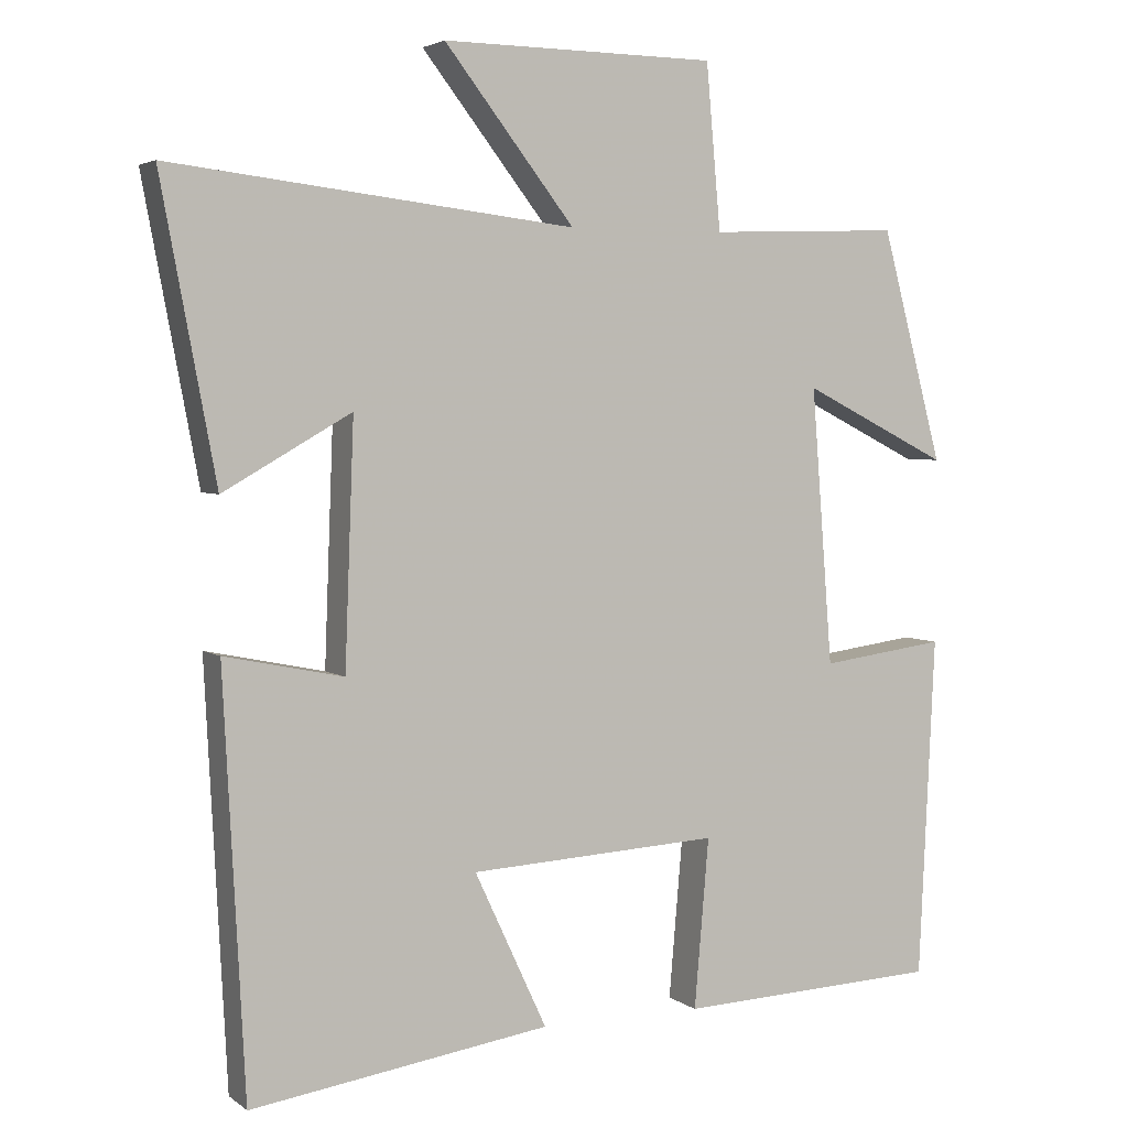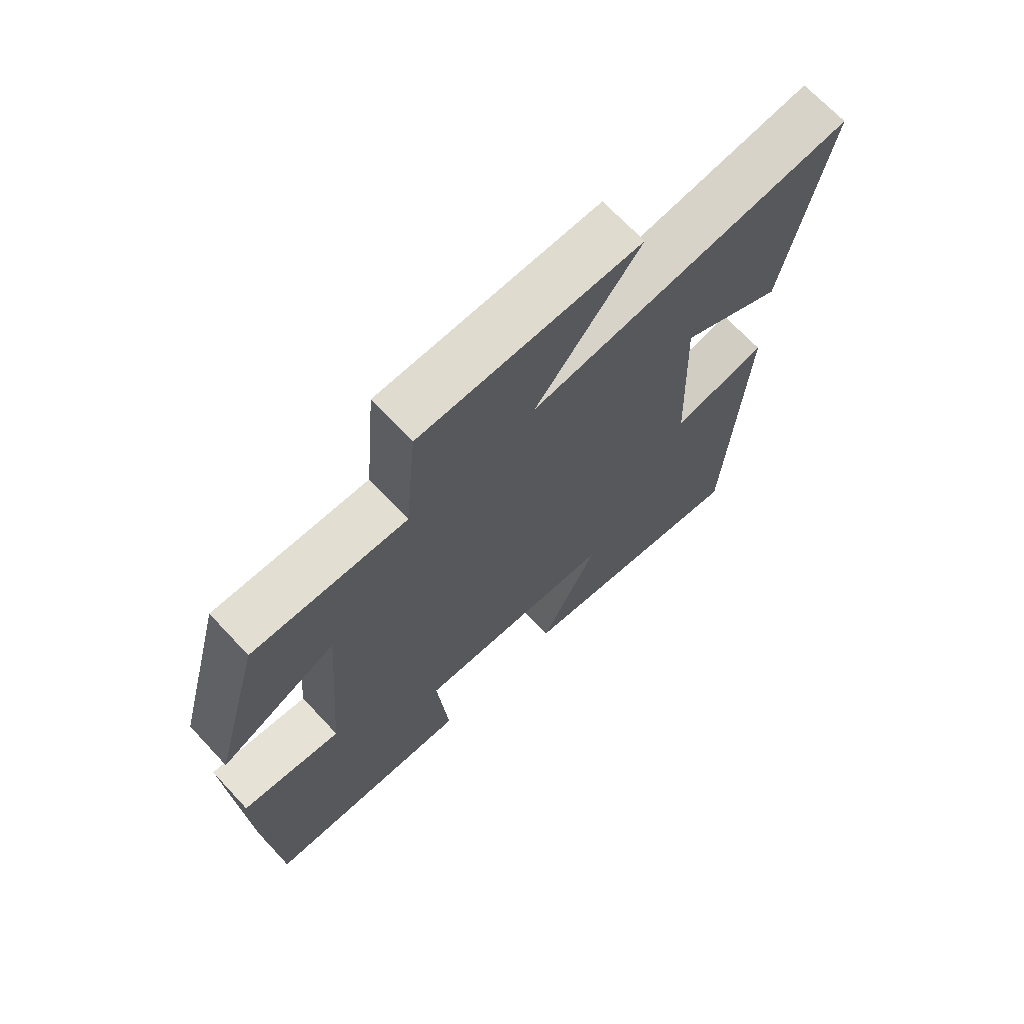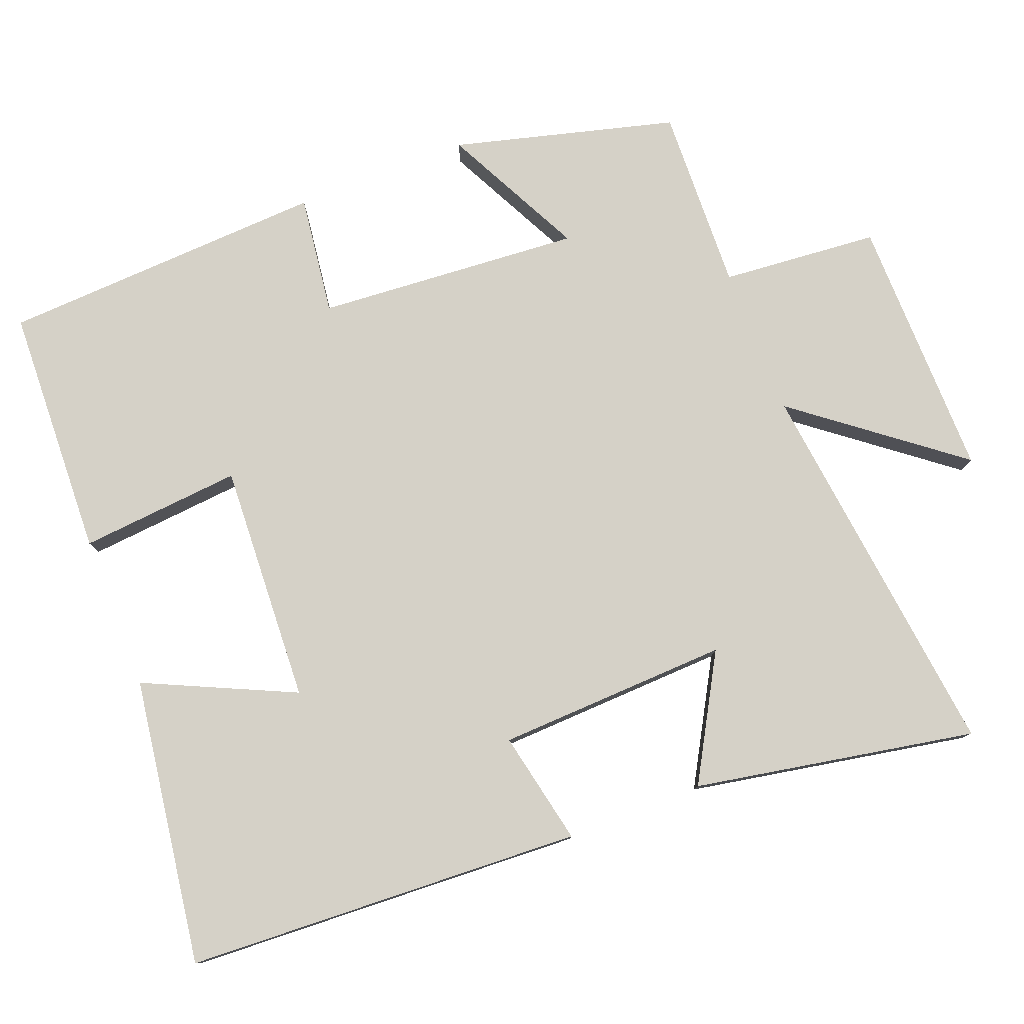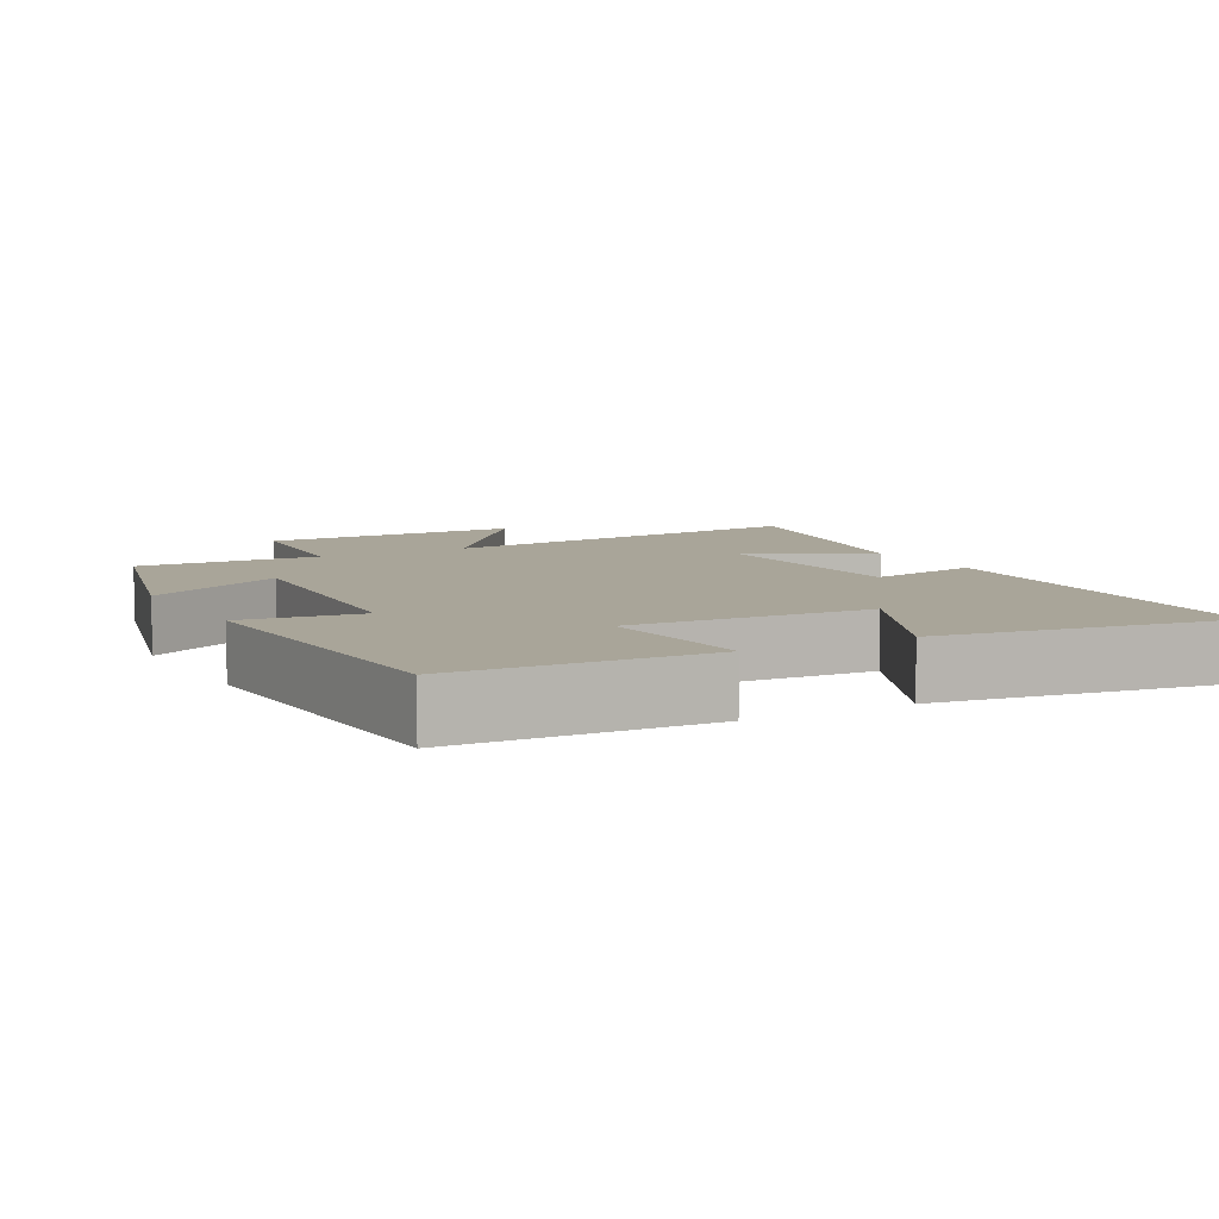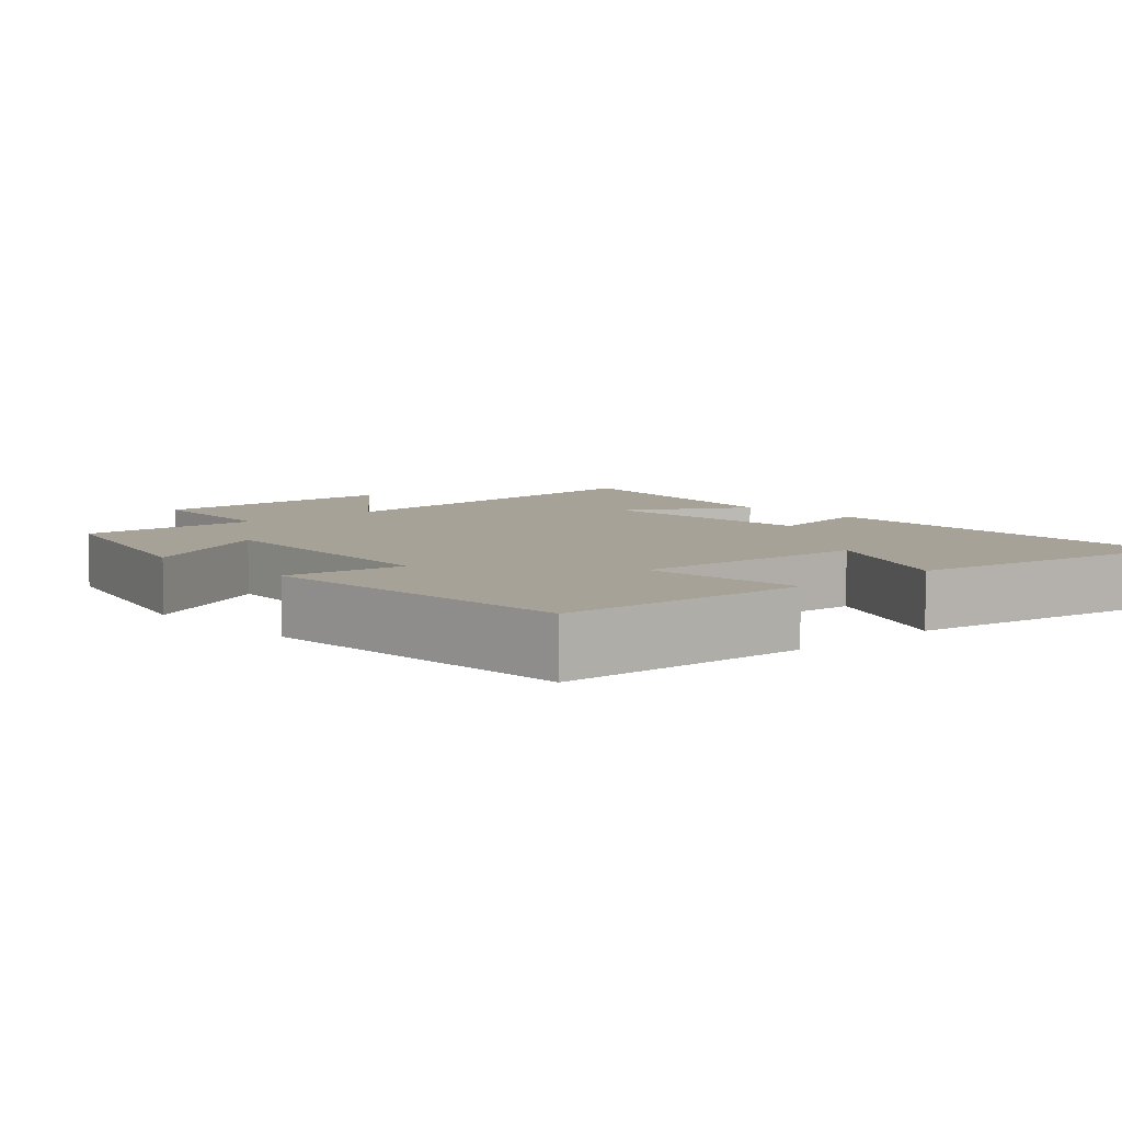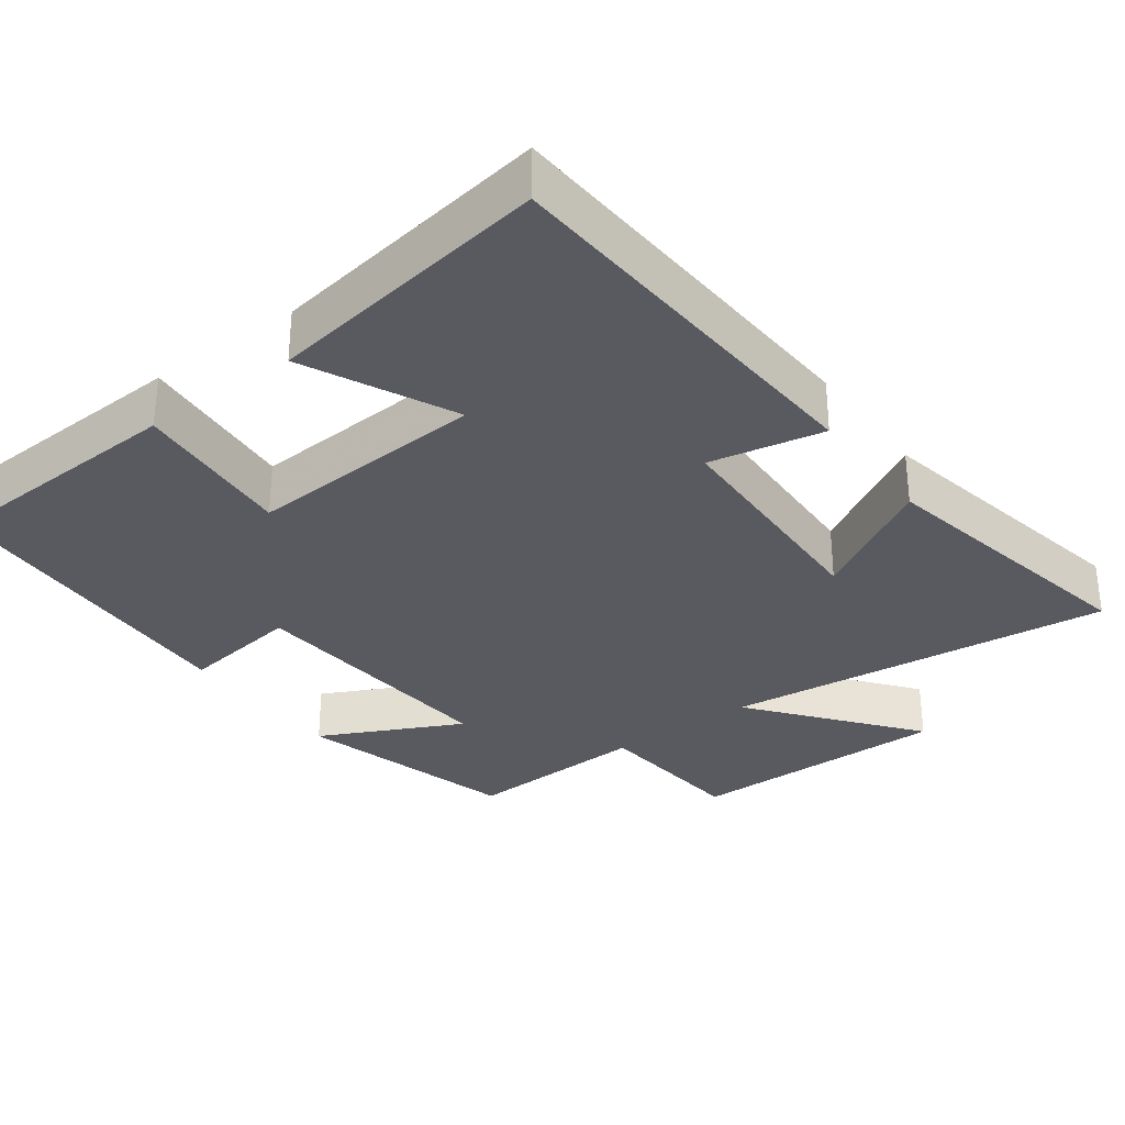
<metadata>
{"format":"obj","ext":"obj","renderer":"f3d","projection":"perspective","resolution":1024,"background":"white","views":[{"elev":3.8,"azim":-25.6,"up":"+Z"},{"elev":69.7,"azim":136.8,"up":"+Z"},{"elev":79.1,"azim":-111.4,"up":"+Y"},{"elev":7.4,"azim":151.3,"up":"+Y"},{"elev":6.6,"azim":137.8,"up":"+Y"},{"elev":-31.9,"azim":-143.3,"up":"+Y"}]}
</metadata>
<code>
v -0.572 0.07 0.562
v -0.041 0.07 0.5
v -0.212 0.07 0.719
v 0.148 0.07 0.715
v 0.167 0.07 0.5
v 0.419 0.07 0.509
v 0.5 0.07 0.206
v 0.308 0.07 0.302
v 0.336 0.07 -0.06
v 0.5 0.07 -0.038
v 0.479 0.07 -0.485
v 0.135 0.07 -0.5
v 0.154 0.07 -0.278
v -0.174 0.07 -0.296
v -0.079 0.07 -0.5
v -0.472 0.07 -0.559
v -0.5 0.07 -0.013
v -0.344 0.07 -0.045
v -0.332 0.07 0.273
v -0.5 0.07 0.177
v -0.572 0 0.562
v -0.041 0 0.5
v -0.212 0 0.719
v 0.148 0 0.715
v 0.167 0 0.5
v 0.419 0 0.509
v 0.5 0 0.206
v 0.308 0 0.302
v 0.336 0 -0.06
v 0.5 0 -0.038
v 0.479 0 -0.485
v 0.135 0 -0.5
v 0.154 0 -0.278
v -0.174 0 -0.296
v -0.079 0 -0.5
v -0.472 0 -0.559
v -0.5 0 -0.013
v -0.344 0 -0.045
v -0.332 0 0.273
v -0.5 0 0.177
f 19 20 1 2
f 18 19 2
f 16 17 18
f 15 16 18
f 14 15 18
f 13 14 18 2
f 11 12 13
f 10 11 13
f 9 10 13
f 8 9 13 2
f 5 6 7 8
f 5 8 2 3
f 3 4 5
f 22 21 40 39
f 22 39 38
f 38 37 36
f 38 36 35
f 38 35 34
f 22 38 34 33
f 33 32 31
f 33 31 30
f 33 30 29
f 22 33 29 28
f 28 27 26 25
f 23 22 28 25
f 25 24 23
f 1 21 22 2
f 2 22 23 3
f 3 23 24 4
f 4 24 25 5
f 5 25 26 6
f 6 26 27 7
f 7 27 28 8
f 8 28 29 9
f 9 29 30 10
f 10 30 31 11
f 11 31 32 12
f 12 32 33 13
f 13 33 34 14
f 14 34 35 15
f 15 35 36 16
f 16 36 37 17
f 17 37 38 18
f 18 38 39 19
f 19 39 40 20
f 20 40 21 1

</code>
